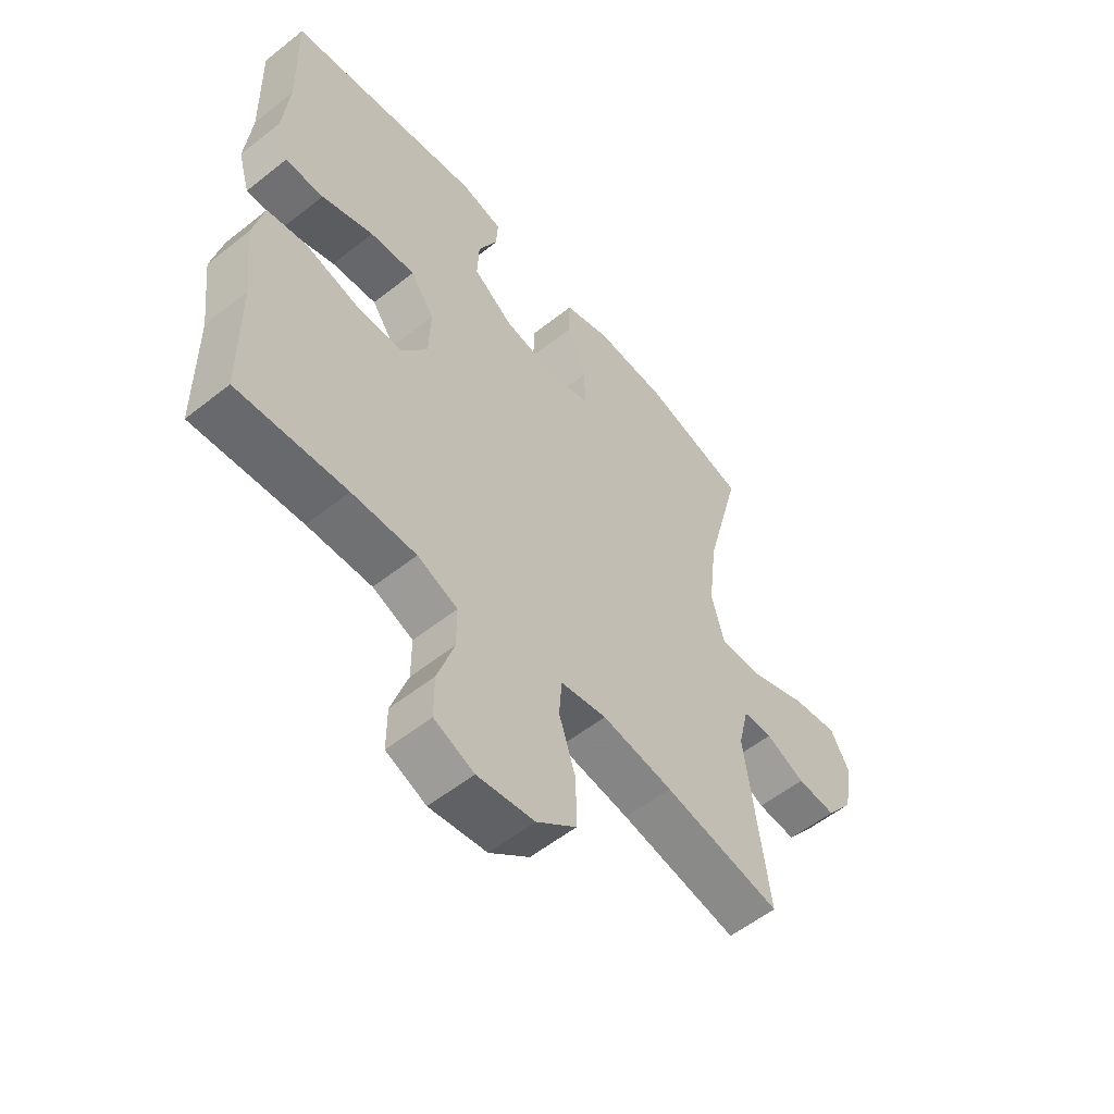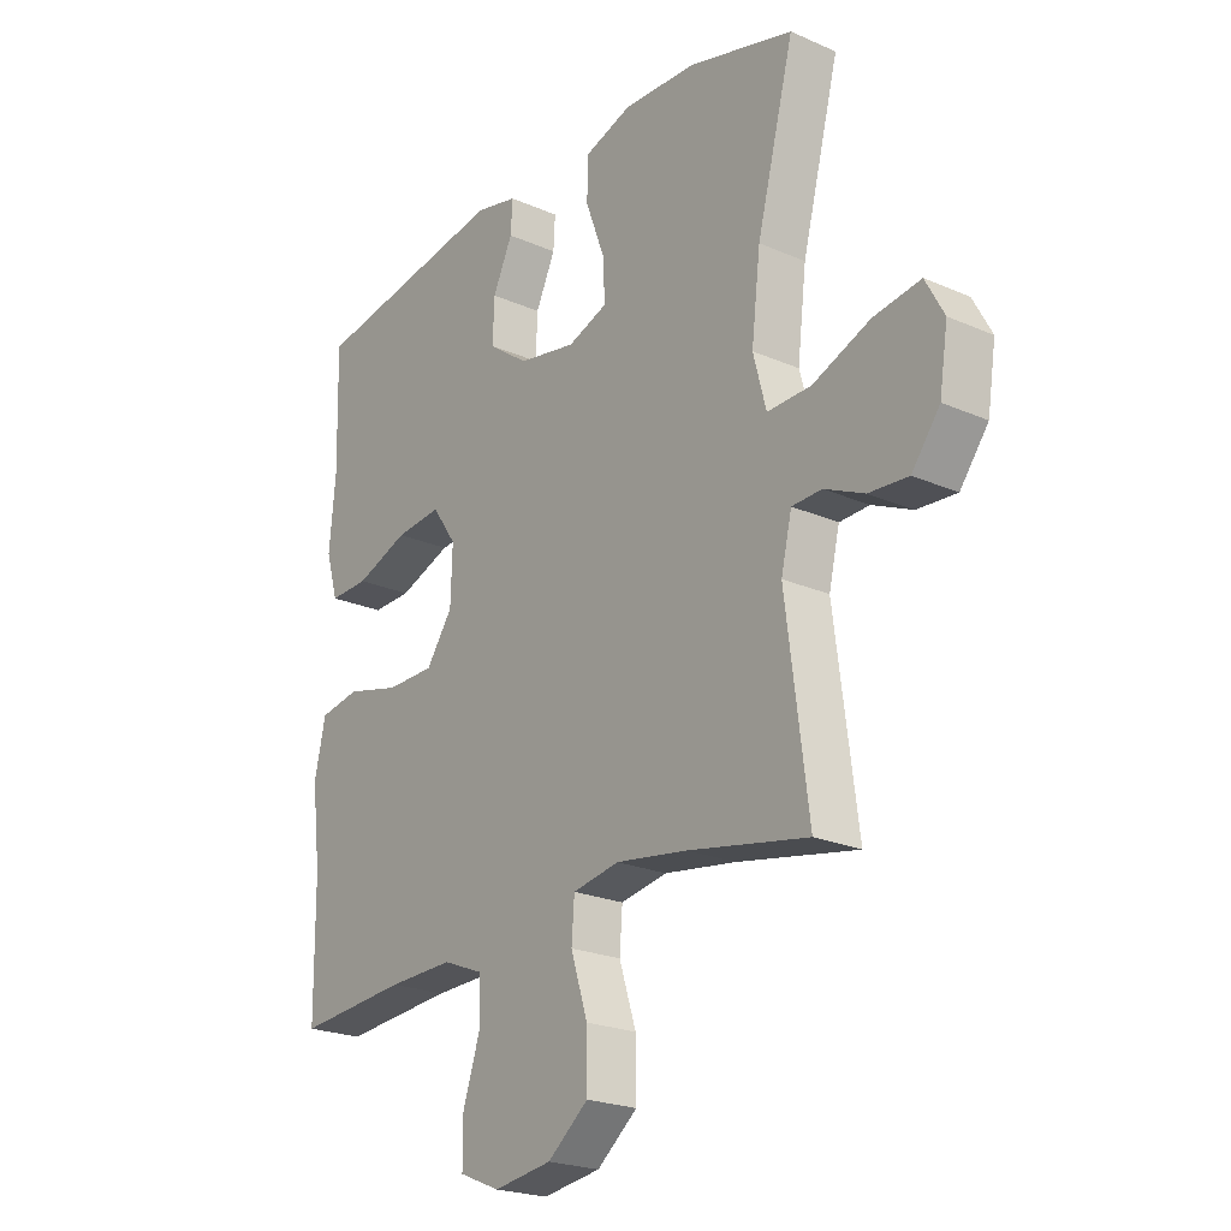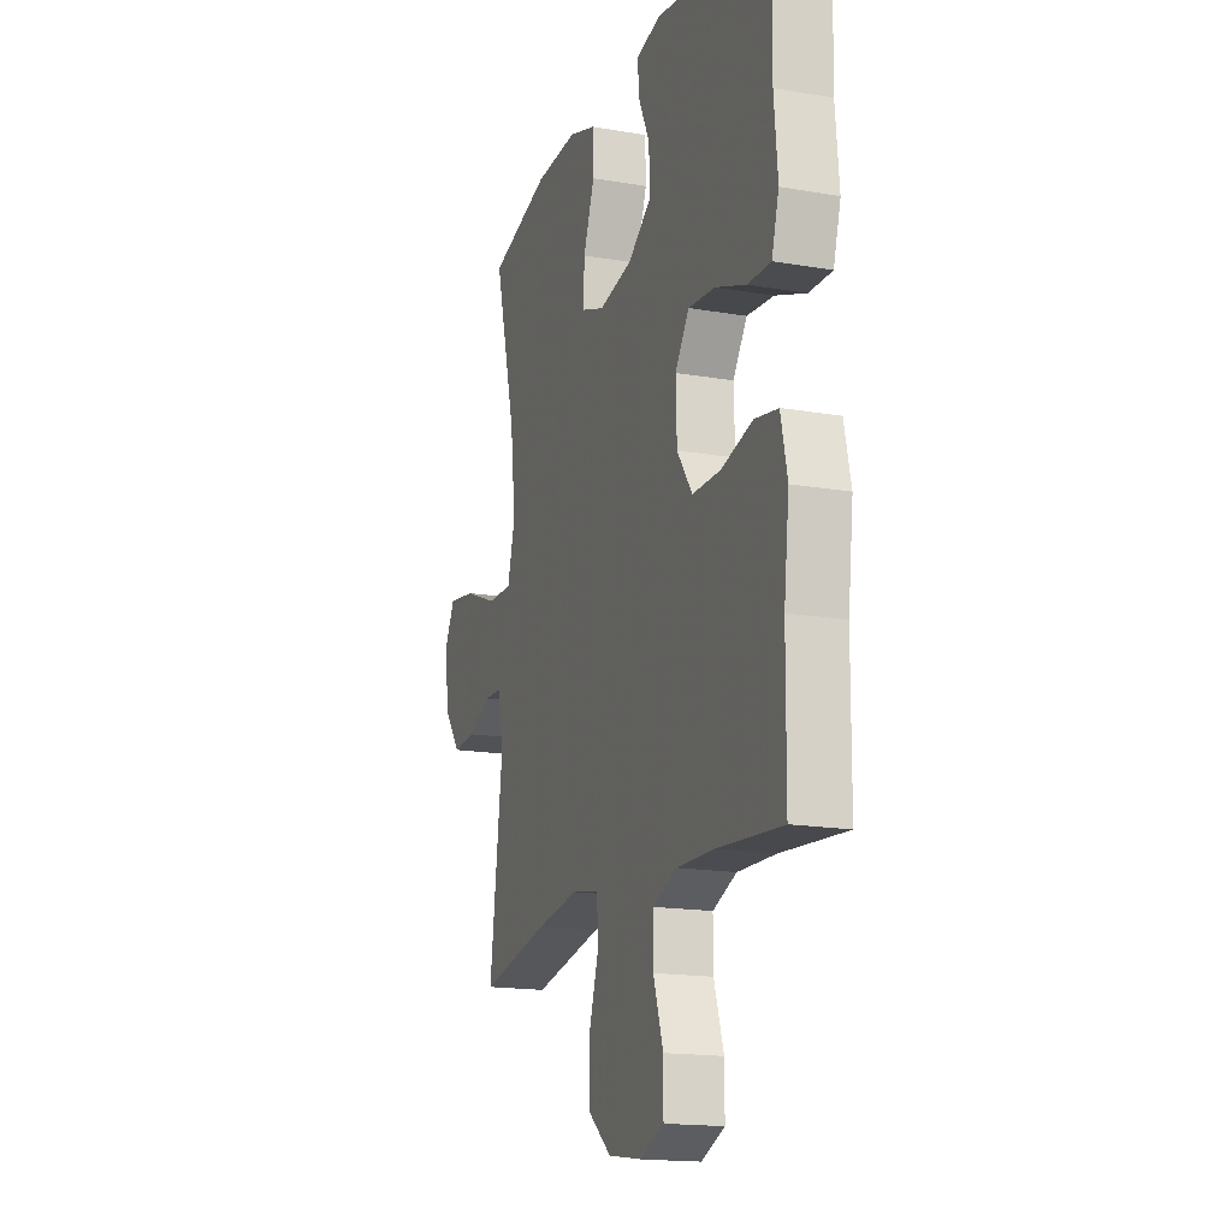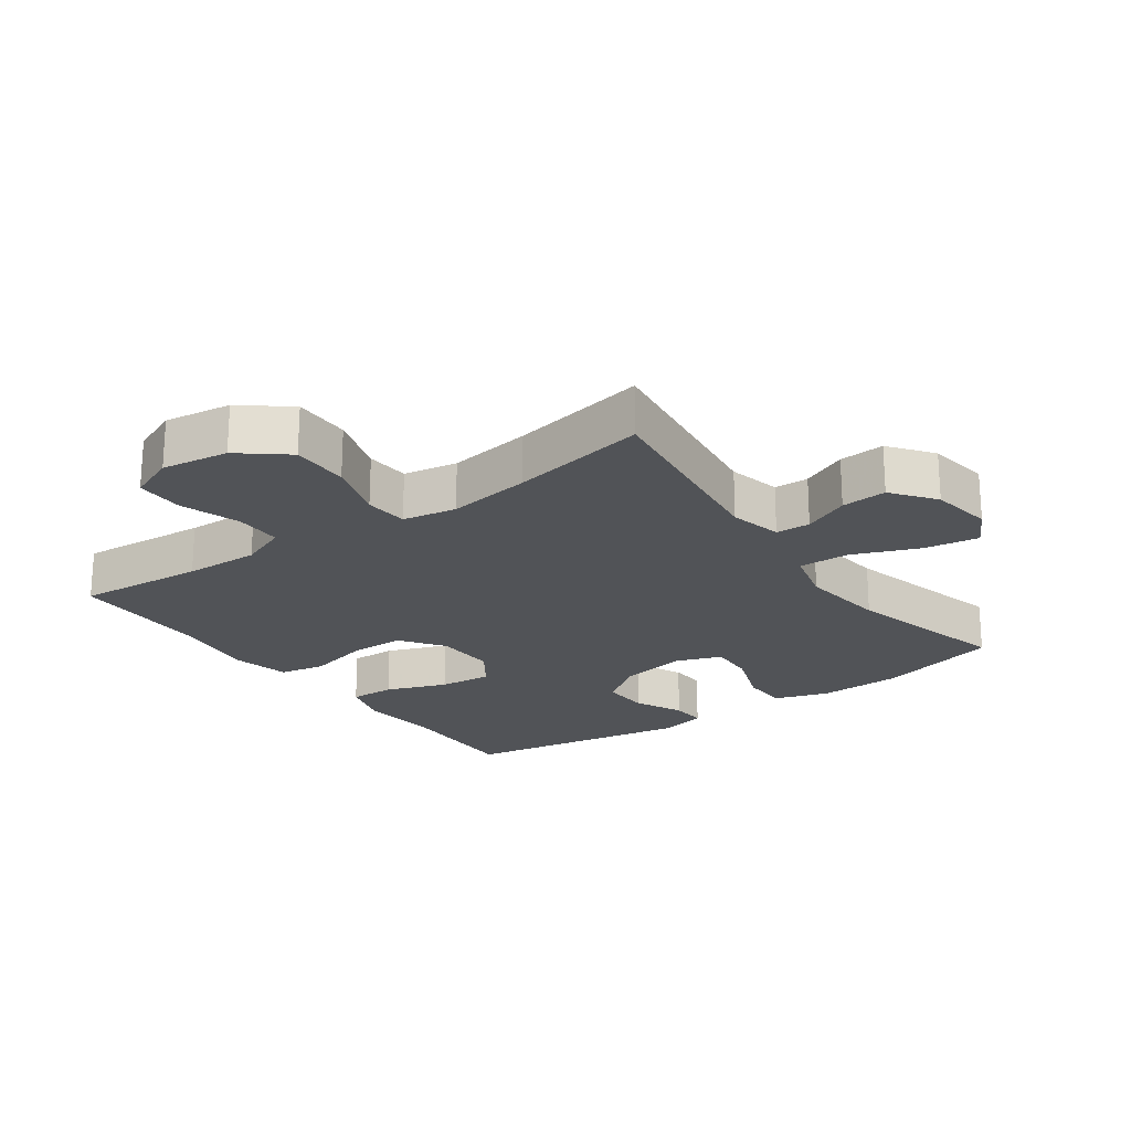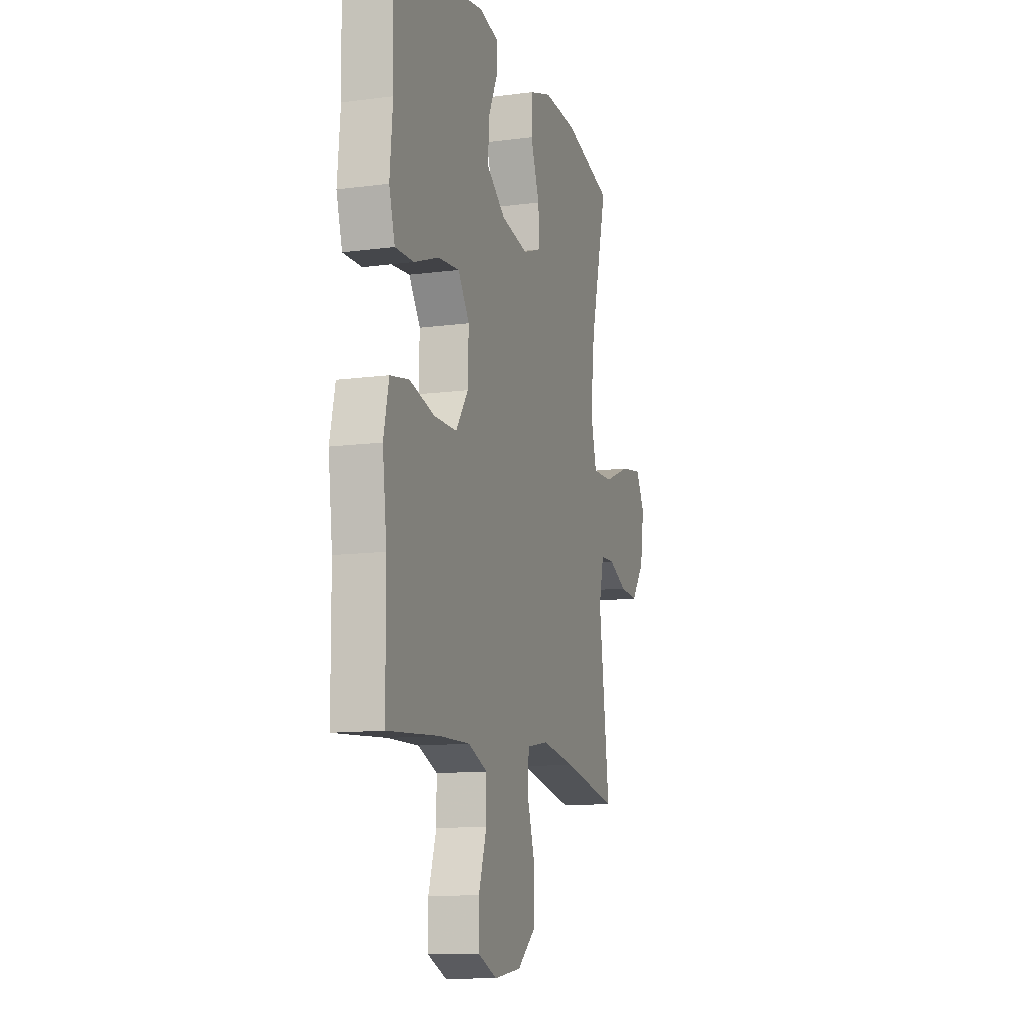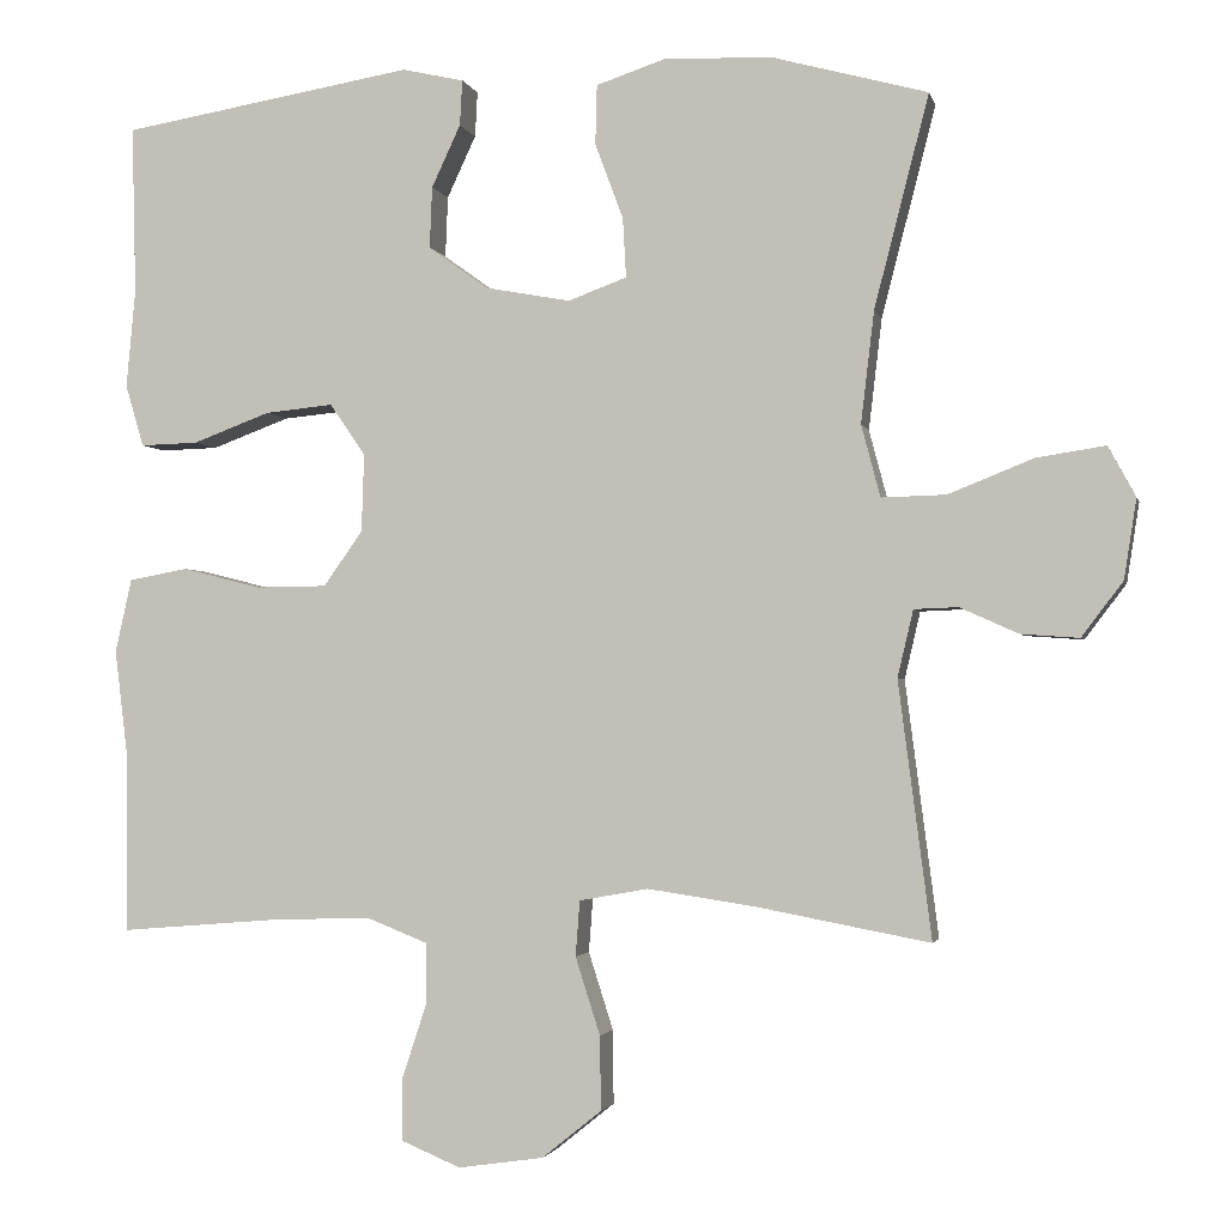
<metadata>
{"format":"obj","ext":"obj","renderer":"f3d","projection":"perspective","resolution":1024,"background":"white","views":[{"elev":-56.2,"azim":129.7,"up":"+Z"},{"elev":-22.5,"azim":-127.1,"up":"+Z"},{"elev":-16.8,"azim":70.8,"up":"+Z"},{"elev":-21.8,"azim":-144.4,"up":"+Y"},{"elev":-12.0,"azim":107.5,"up":"+Z"},{"elev":-2.2,"azim":-167.3,"up":"+Z"}]}
</metadata>
<code>
v 0.5 0.07 0.5
v 0.495 0.07 0.297
v 0.506 0.07 0.178
v 0.484 0.07 0.103
v 0.414 0.07 0.105
v 0.32 0.07 0.14
v 0.238 0.07 0.148
v 0.195 0.07 0.086
v 0.198 0.07 -0.008
v 0.245 0.07 -0.075
v 0.331 0.07 -0.076
v 0.427 0.07 -0.052
v 0.498 0.07 -0.065
v 0.518 0.07 -0.154
v 0.502 0.07 -0.285
v 0.5 0.07 -0.5
v 0.303 0.07 -0.484
v 0.187 0.07 -0.481
v 0.114 0.07 -0.51
v 0.114 0.07 -0.583
v 0.144 0.07 -0.674
v 0.144 0.07 -0.749
v 0.072 0.07 -0.779
v -0.031 0.07 -0.764
v -0.103 0.07 -0.706
v -0.102 0.07 -0.617
v -0.072 0.07 -0.523
v -0.077 0.07 -0.456
v -0.16 0.07 -0.441
v -0.288 0.07 -0.46
v -0.5 0.07 -0.5
v -0.46 0.07 -0.191
v -0.479 0.07 -0.11
v -0.532 0.07 -0.108
v -0.603 0.07 -0.14
v -0.673 0.07 -0.145
v -0.723 0.07 -0.079
v -0.738 0.07 0.017
v -0.705 0.07 0.078
v -0.621 0.07 0.065
v -0.519 0.07 0.024
v -0.441 0.07 0.022
v -0.418 0.07 0.109
v -0.434 0.07 0.244
v -0.5 0.07 0.5
v -0.313 0.07 0.551
v -0.182 0.07 0.556
v -0.098 0.07 0.528
v -0.096 0.07 0.456
v -0.13 0.07 0.365
v -0.134 0.07 0.293
v -0.063 0.07 0.267
v 0.04 0.07 0.286
v 0.112 0.07 0.338
v 0.109 0.07 0.412
v 0.074 0.07 0.487
v 0.071 0.07 0.542
v 0.146 0.07 0.559
v 0.5 0 0.5
v 0.495 0 0.297
v 0.506 0 0.178
v 0.484 0 0.103
v 0.414 0 0.105
v 0.32 0 0.14
v 0.238 0 0.148
v 0.195 0 0.086
v 0.198 0 -0.008
v 0.245 0 -0.075
v 0.331 0 -0.076
v 0.427 0 -0.052
v 0.498 0 -0.065
v 0.518 0 -0.154
v 0.502 0 -0.285
v 0.5 0 -0.5
v 0.303 0 -0.484
v 0.187 0 -0.481
v 0.114 0 -0.51
v 0.114 0 -0.583
v 0.144 0 -0.674
v 0.144 0 -0.749
v 0.072 0 -0.779
v -0.031 0 -0.764
v -0.103 0 -0.706
v -0.102 0 -0.617
v -0.072 0 -0.523
v -0.077 0 -0.456
v -0.16 0 -0.441
v -0.288 0 -0.46
v -0.5 0 -0.5
v -0.46 0 -0.191
v -0.479 0 -0.11
v -0.532 0 -0.108
v -0.603 0 -0.14
v -0.673 0 -0.145
v -0.723 0 -0.079
v -0.738 0 0.017
v -0.705 0 0.078
v -0.621 0 0.065
v -0.519 0 0.024
v -0.441 0 0.022
v -0.418 0 0.109
v -0.434 0 0.244
v -0.5 0 0.5
v -0.313 0 0.551
v -0.182 0 0.556
v -0.098 0 0.528
v -0.096 0 0.456
v -0.13 0 0.365
v -0.134 0 0.293
v -0.063 0 0.267
v 0.04 0 0.286
v 0.112 0 0.338
v 0.109 0 0.412
v 0.074 0 0.487
v 0.071 0 0.542
v 0.146 0 0.559
f 55 56 57 58
f 54 55 58 1
f 53 54 1 2
f 52 53 2 3
f 47 48 49 50
f 47 50 51
f 44 45 46 47
f 43 44 47 51
f 42 43 51 52
f 38 39 40 41
f 38 41 42
f 37 38 42
f 34 35 36 37
f 33 34 37 42
f 32 33 42 52
f 30 31 32 52
f 24 25 26 27
f 24 27 28
f 23 24 28
f 20 21 22 23
f 19 20 23 28
f 18 19 28
f 17 18 28 29
f 15 16 17 29
f 11 12 13 14
f 10 11 14 15
f 3 4 5 6
f 3 6 7
f 52 3 7
f 30 52 7 8
f 10 15 29 30
f 9 10 30
f 8 9 30
f 116 115 114 113
f 59 116 113 112
f 60 59 112 111
f 61 60 111 110
f 108 107 106 105
f 109 108 105
f 105 104 103 102
f 109 105 102 101
f 110 109 101 100
f 99 98 97 96
f 100 99 96
f 100 96 95
f 95 94 93 92
f 100 95 92 91
f 110 100 91 90
f 110 90 89 88
f 85 84 83 82
f 86 85 82
f 86 82 81
f 81 80 79 78
f 86 81 78 77
f 86 77 76
f 87 86 76 75
f 87 75 74 73
f 72 71 70 69
f 73 72 69 68
f 64 63 62 61
f 65 64 61
f 65 61 110
f 66 65 110 88
f 88 87 73 68
f 88 68 67
f 88 67 66
f 1 59 60 2
f 2 60 61 3
f 3 61 62 4
f 4 62 63 5
f 5 63 64 6
f 6 64 65 7
f 7 65 66 8
f 8 66 67 9
f 9 67 68 10
f 10 68 69 11
f 11 69 70 12
f 12 70 71 13
f 13 71 72 14
f 14 72 73 15
f 15 73 74 16
f 16 74 75 17
f 17 75 76 18
f 18 76 77 19
f 19 77 78 20
f 20 78 79 21
f 21 79 80 22
f 22 80 81 23
f 23 81 82 24
f 24 82 83 25
f 25 83 84 26
f 26 84 85 27
f 27 85 86 28
f 28 86 87 29
f 29 87 88 30
f 30 88 89 31
f 31 89 90 32
f 32 90 91 33
f 33 91 92 34
f 34 92 93 35
f 35 93 94 36
f 36 94 95 37
f 37 95 96 38
f 38 96 97 39
f 39 97 98 40
f 40 98 99 41
f 41 99 100 42
f 42 100 101 43
f 43 101 102 44
f 44 102 103 45
f 45 103 104 46
f 46 104 105 47
f 47 105 106 48
f 48 106 107 49
f 49 107 108 50
f 50 108 109 51
f 51 109 110 52
f 52 110 111 53
f 53 111 112 54
f 54 112 113 55
f 55 113 114 56
f 56 114 115 57
f 57 115 116 58
f 58 116 59 1

</code>
